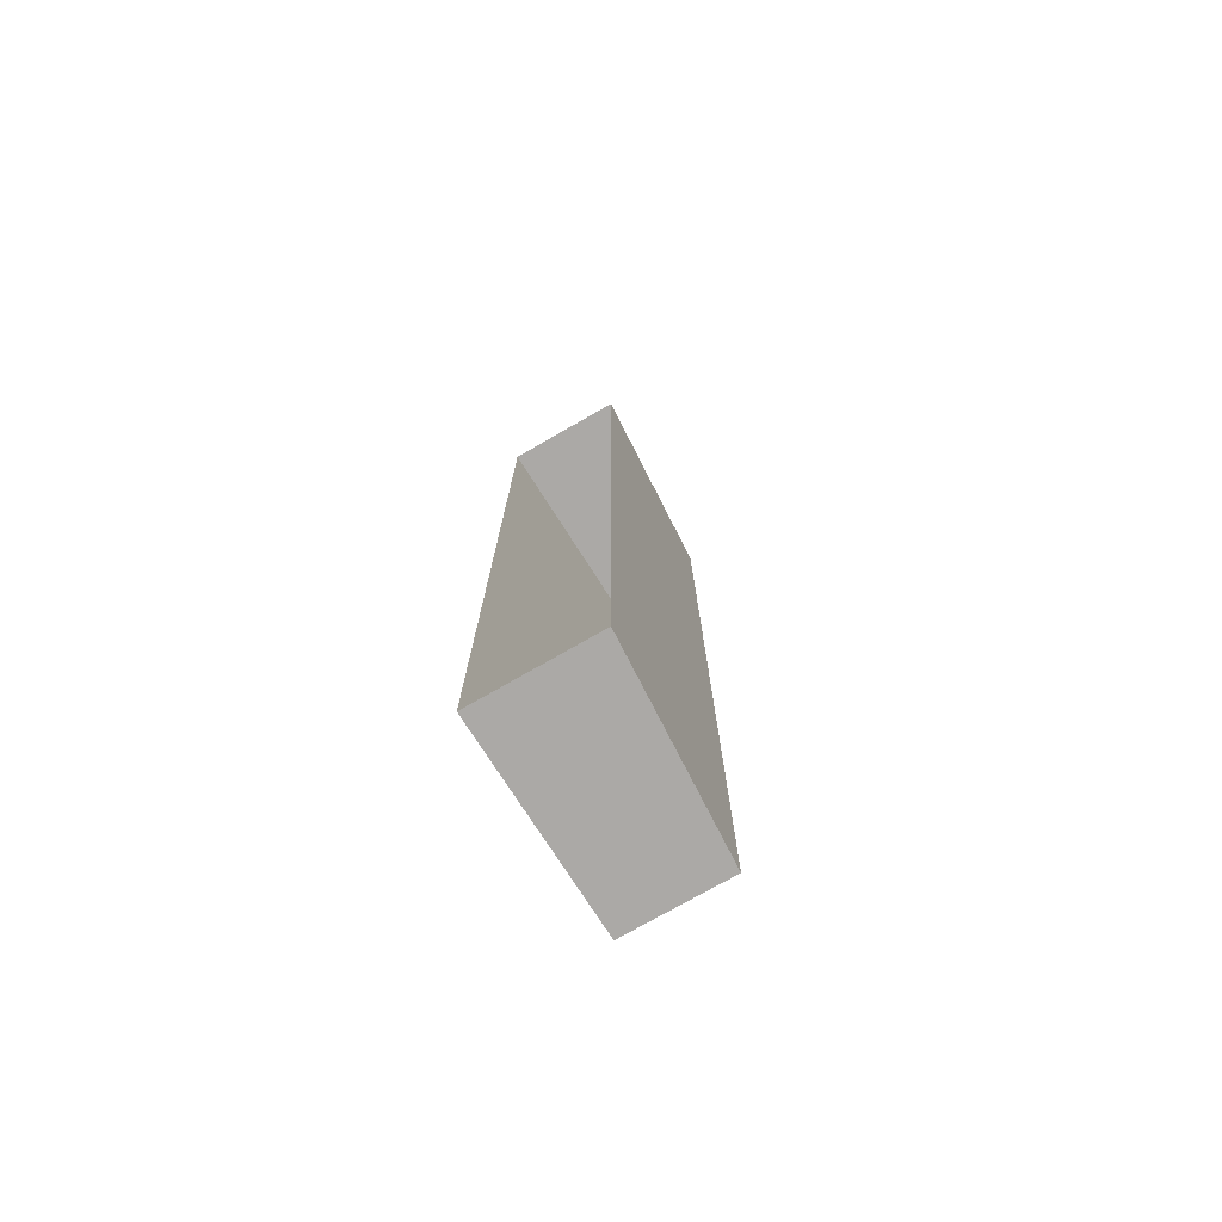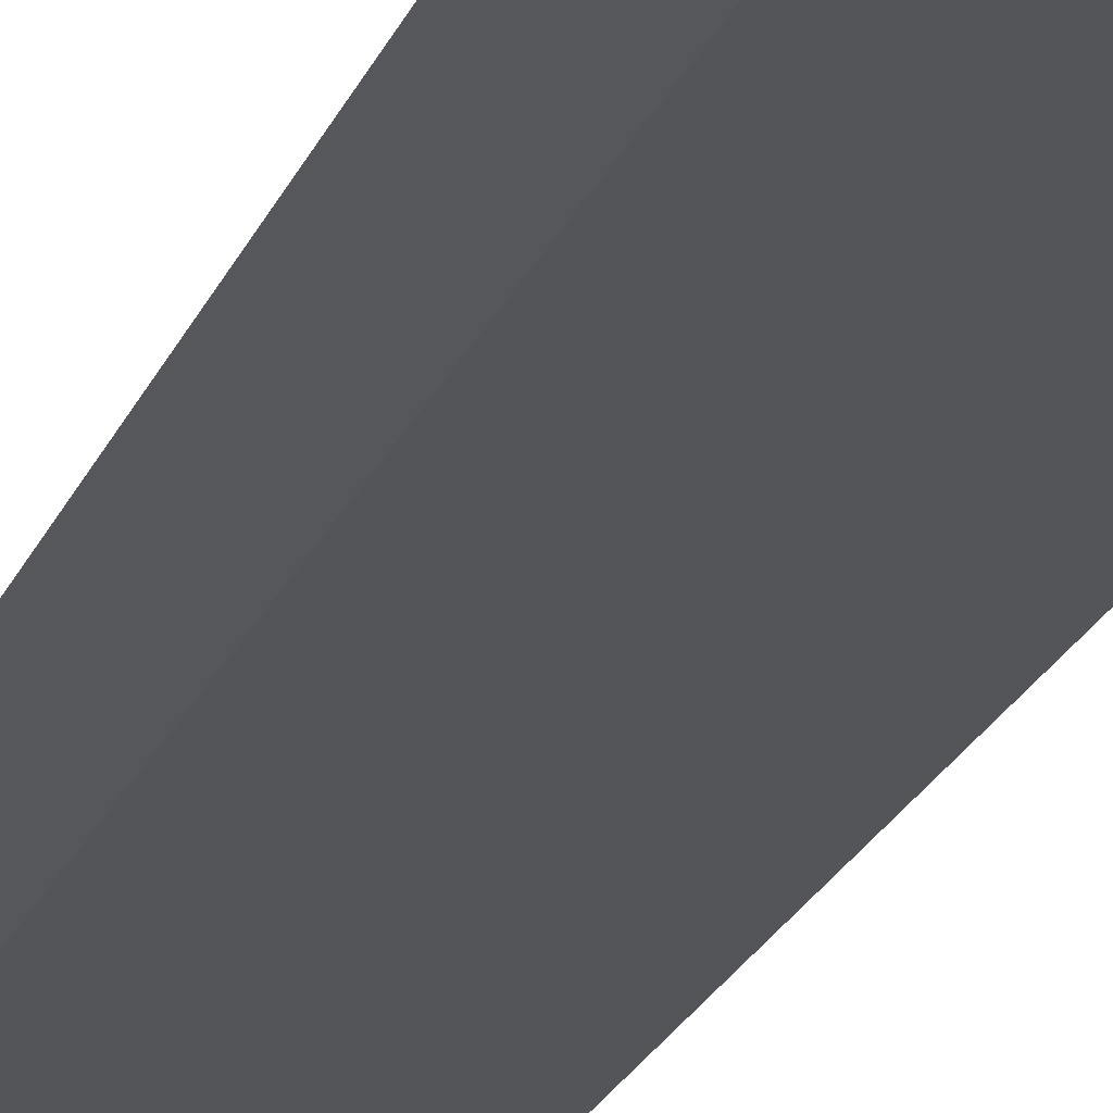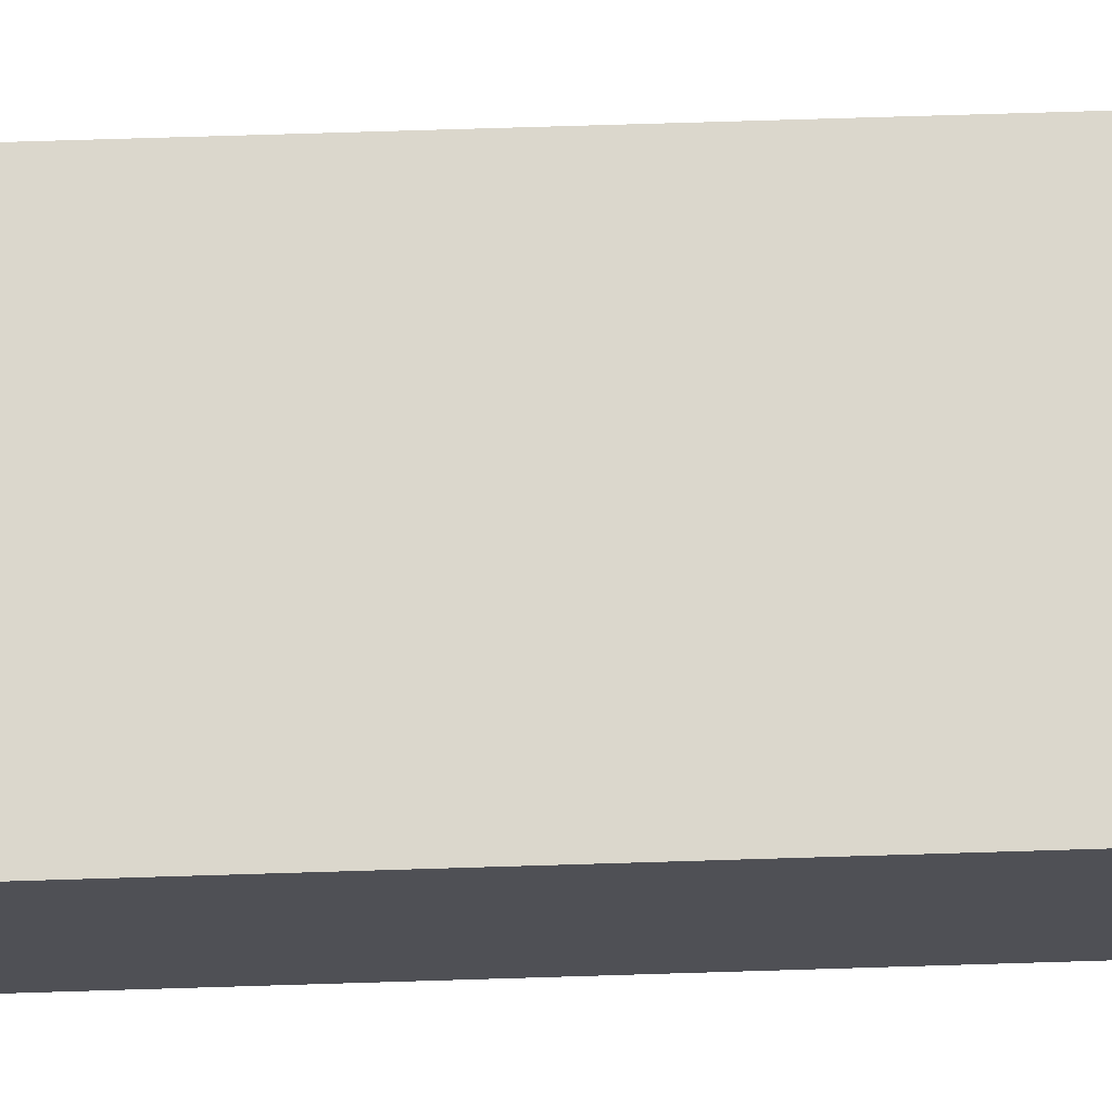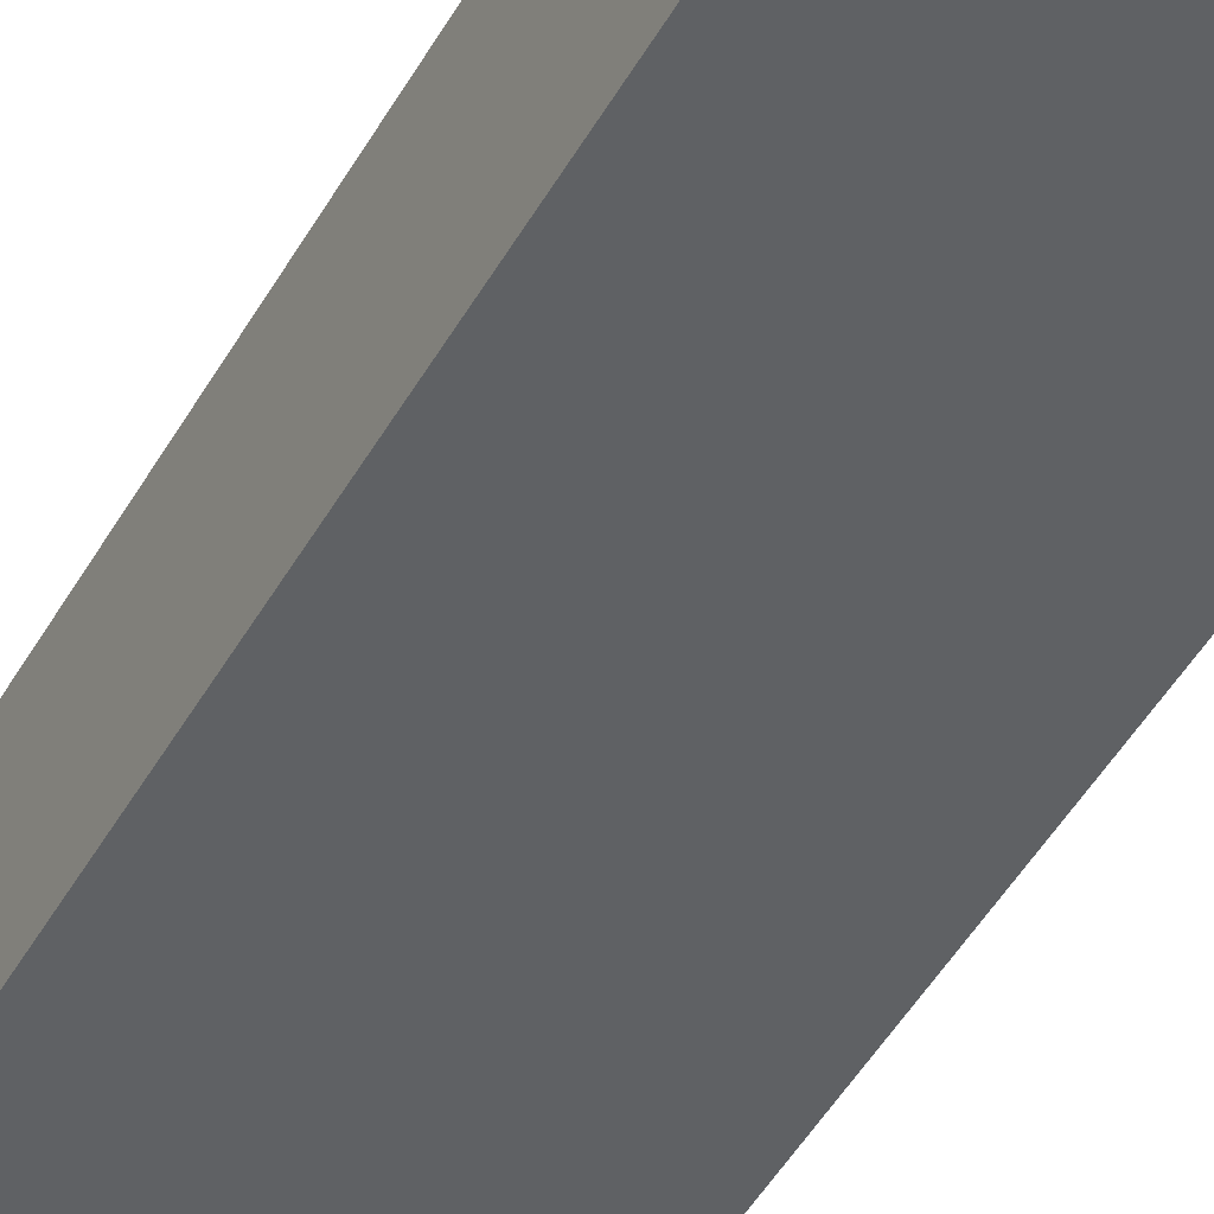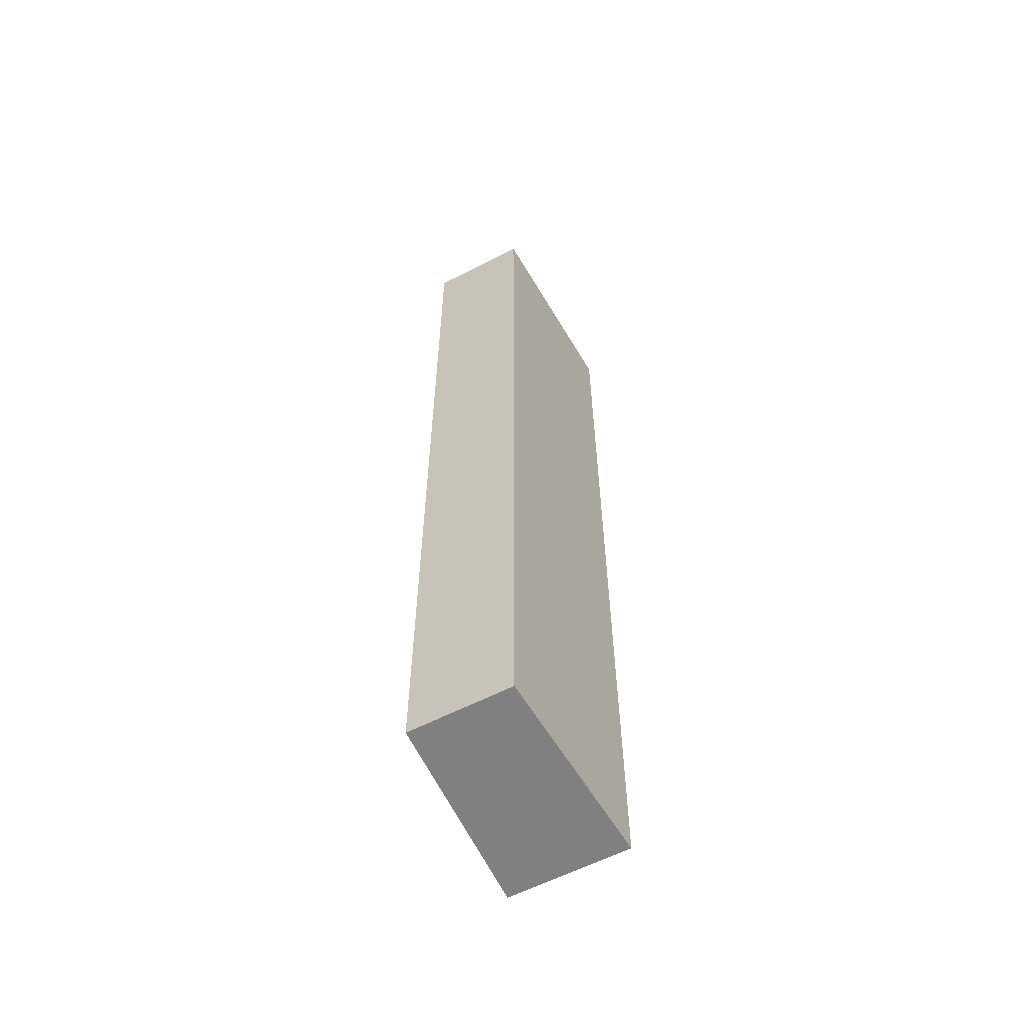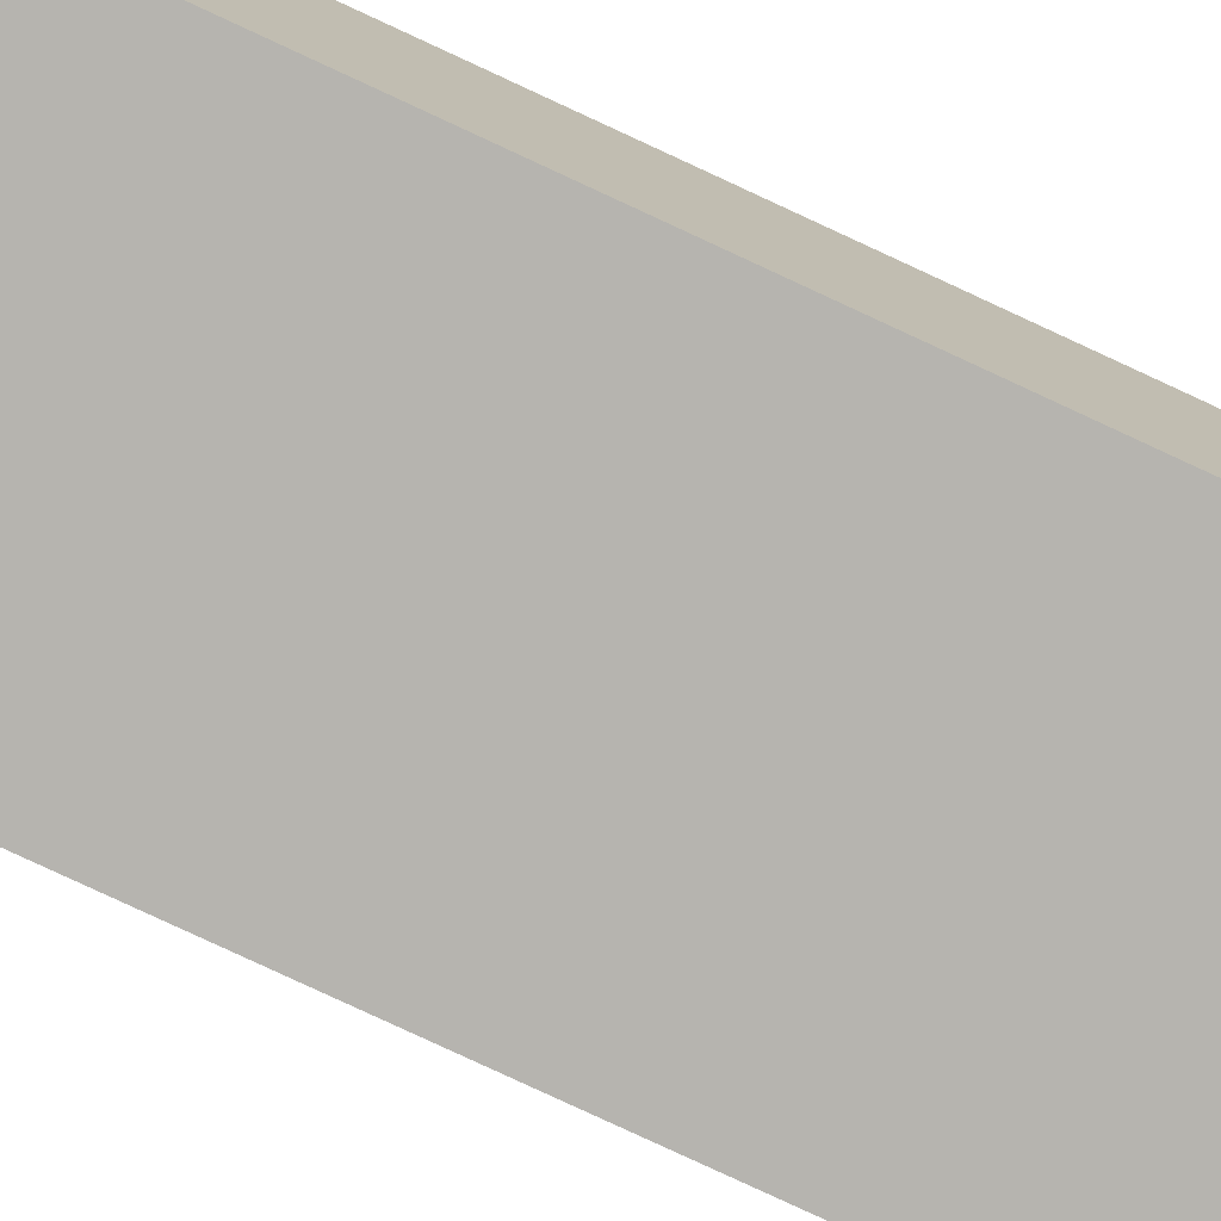
<metadata>
{"format":"obj","ext":"obj","renderer":"f3d","projection":"perspective","resolution":1024,"background":"white","views":[{"elev":-75.5,"azim":-58.0,"up":"+Y"},{"elev":-24.8,"azim":-19.7,"up":"+Z"},{"elev":68.3,"azim":88.2,"up":"+Z"},{"elev":-45.0,"azim":152.7,"up":"+Z"},{"elev":-60.1,"azim":120.0,"up":"+Y"},{"elev":-79.9,"azim":65.1,"up":"+Z"}]}
</metadata>
<code>
o Platform.012_Cube.015
v -2.845 4.009 0.266
v -2.855 4.009 -0.009751
v -2.845 4.209 0.266
v -2.855 4.209 -0.00975
v -2.845 5.009 0.266
v -2.855 5.009 -0.00975
v -2.845 5.209 0.266
v -2.855 5.209 -0.00975
v -2.845 6.009 0.266
v -2.855 6.009 -0.00975
v -2.845 6.209 0.266
v -2.855 6.209 -0.00975
v -2.393 4.009 0.2266
v -2.402 4.009 -0.005344
v -2.393 4.209 0.2266
v -2.402 4.209 -0.005343
v -2.393 5.009 0.2266
v -2.402 5.009 -0.005343
v -2.393 5.209 0.2266
v -2.402 5.209 -0.005343
v -2.393 6.009 0.2266
v -2.402 6.009 -0.005343
v -2.393 6.209 0.2266
v -2.402 6.209 -0.005343
f 4 16 14 2
f 2 14 13 1
f 9 21 23 11
f 11 23 24 12
f 1 13 15 3
f 13 14 16 15
f 15 16 18 17
f 17 18 20 19
f 19 20 22 21
f 21 22 24 23
f 7 19 21 9
f 12 24 22 10
f 5 17 19 7
f 3 15 17 5
f 10 22 20 8
f 8 20 18 6
f 6 18 16 4

</code>
